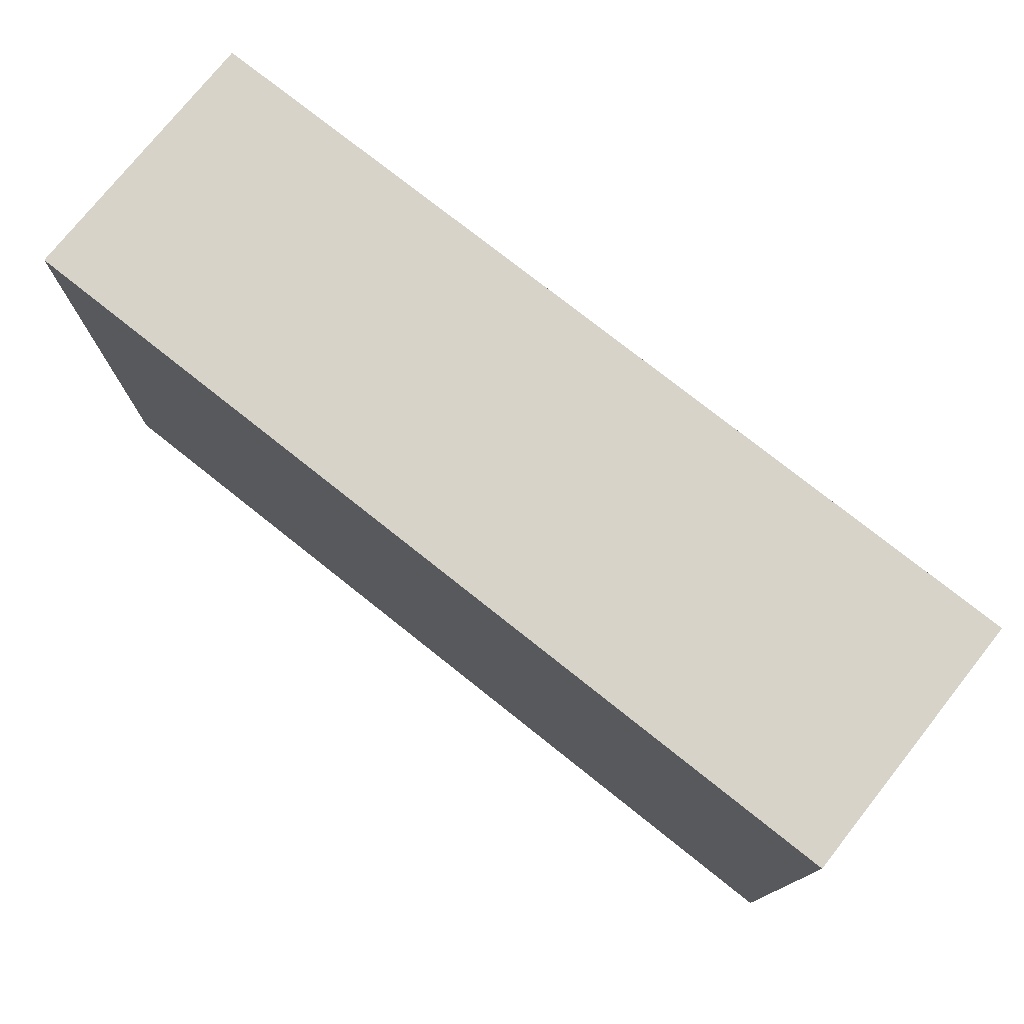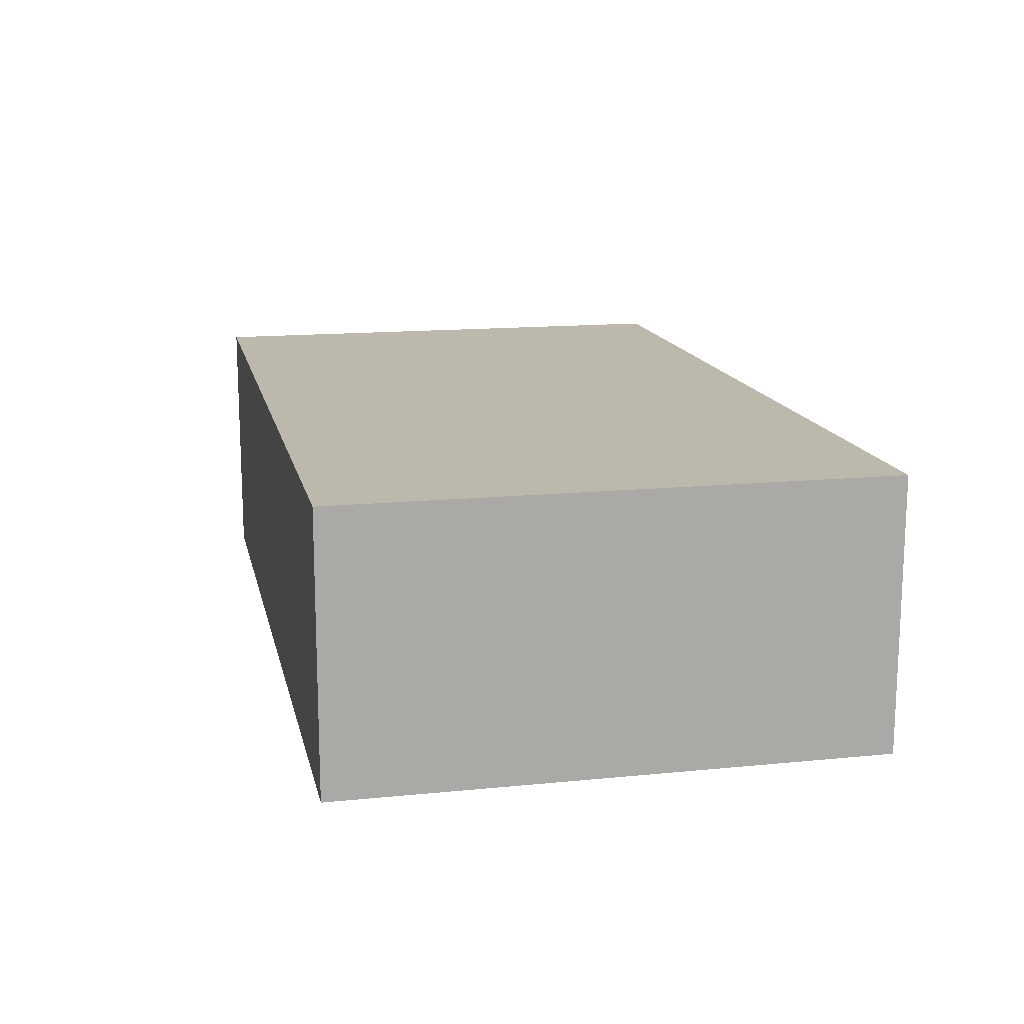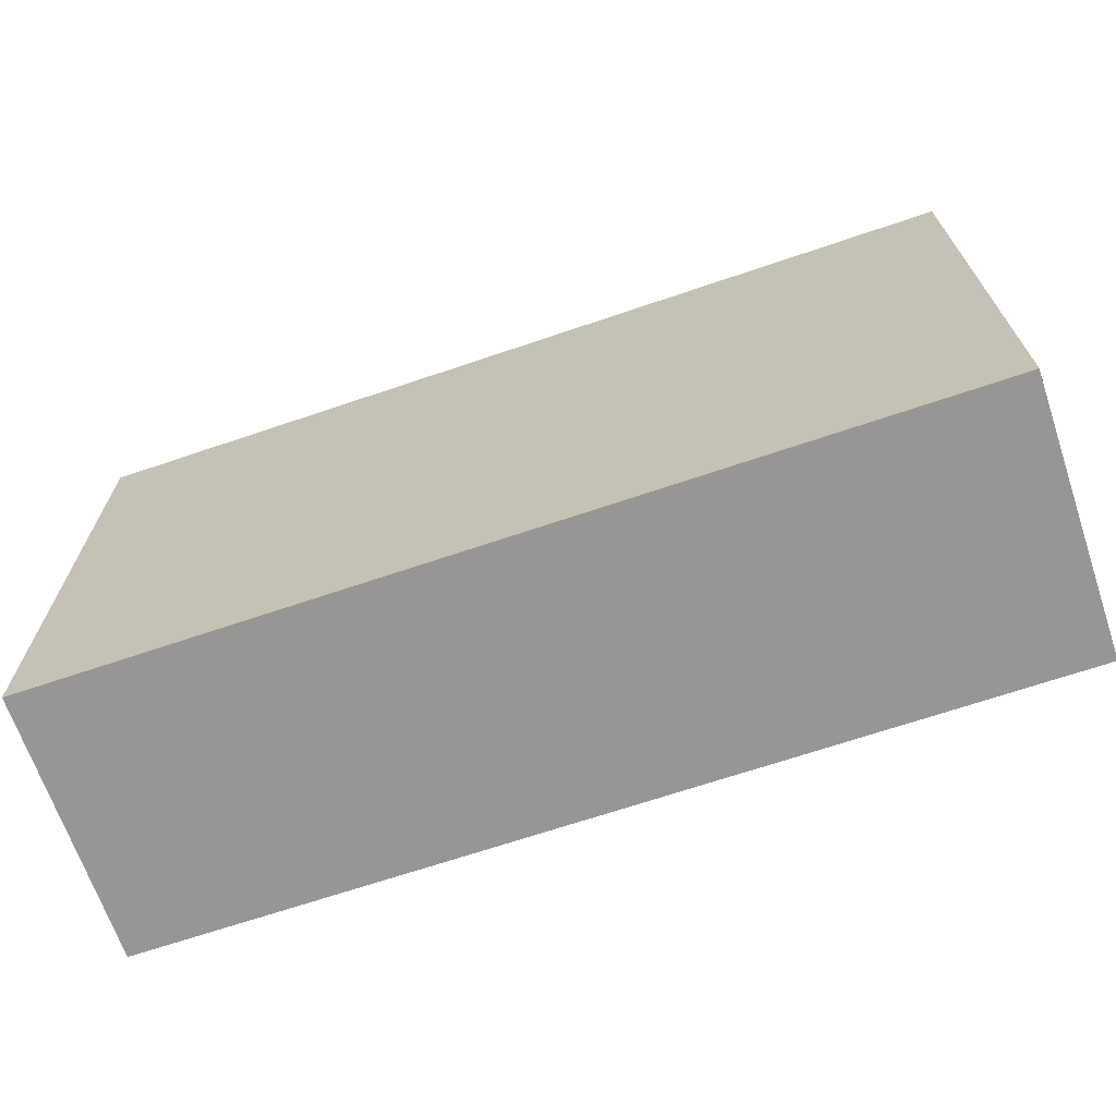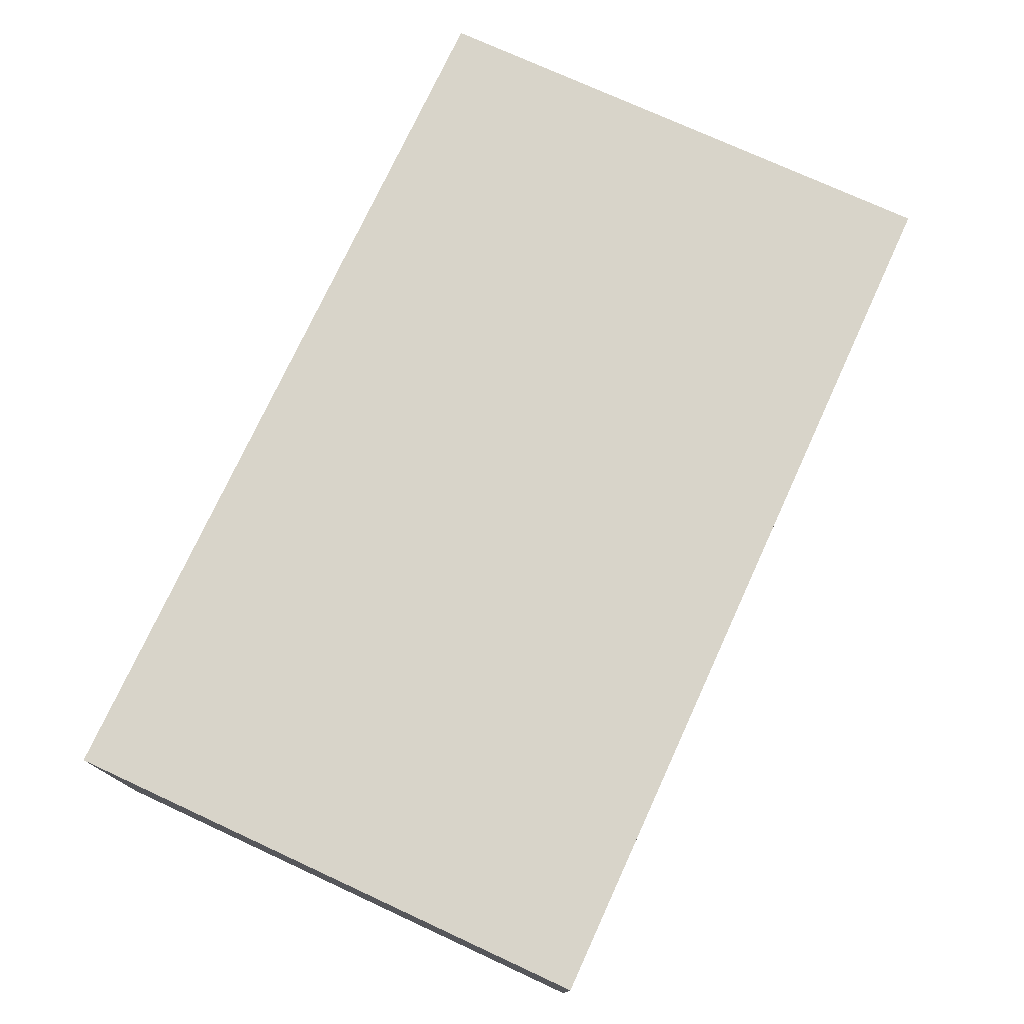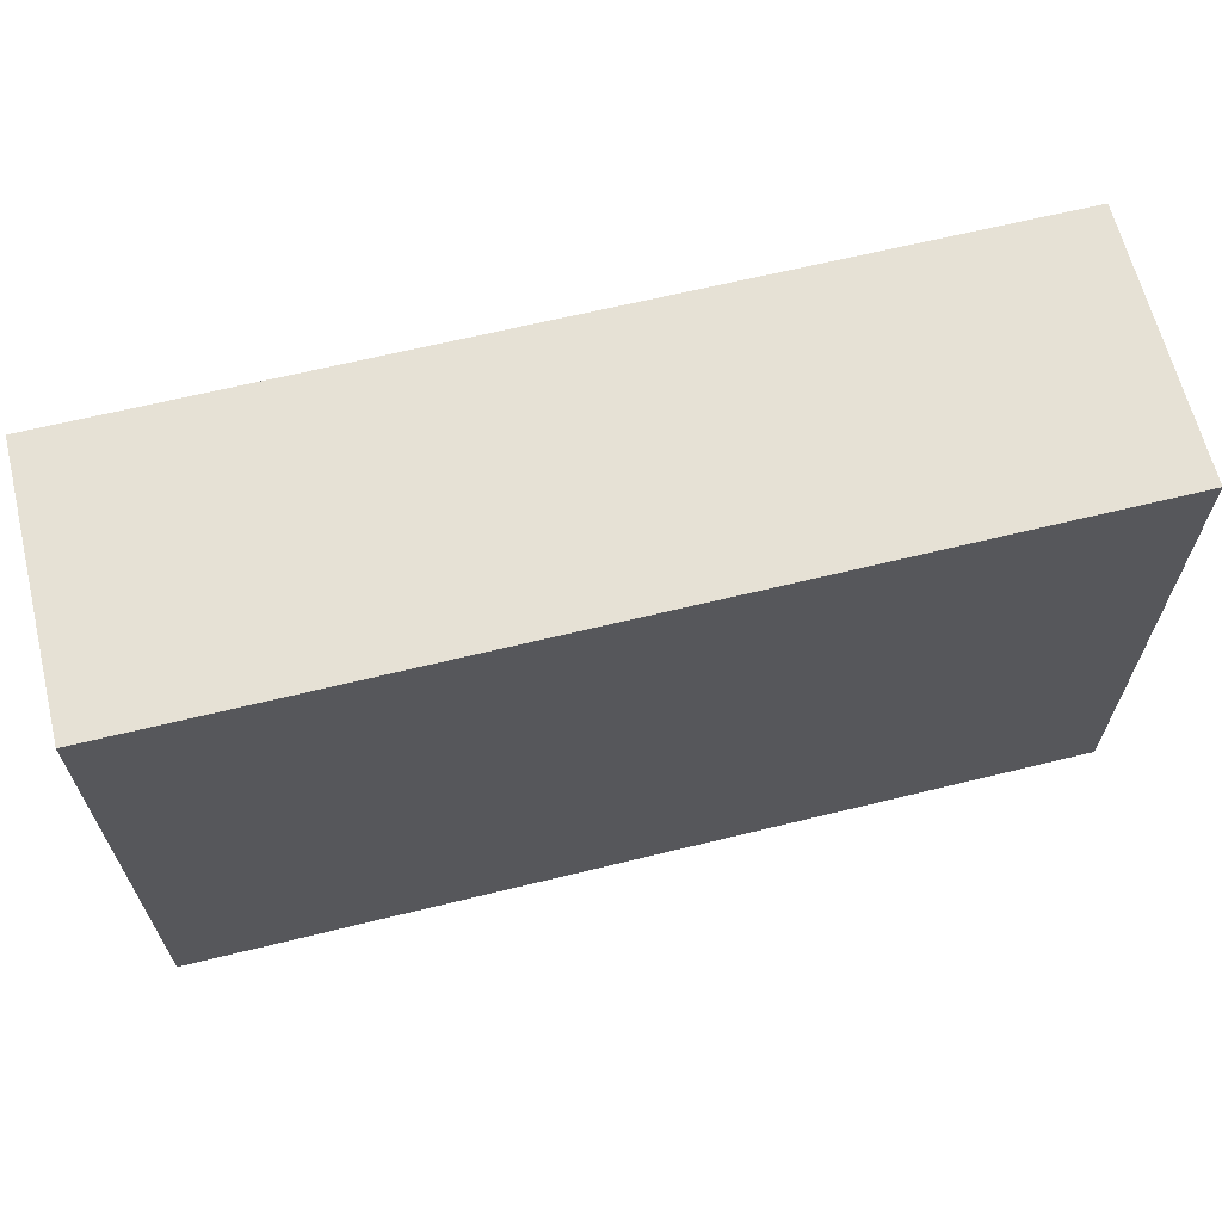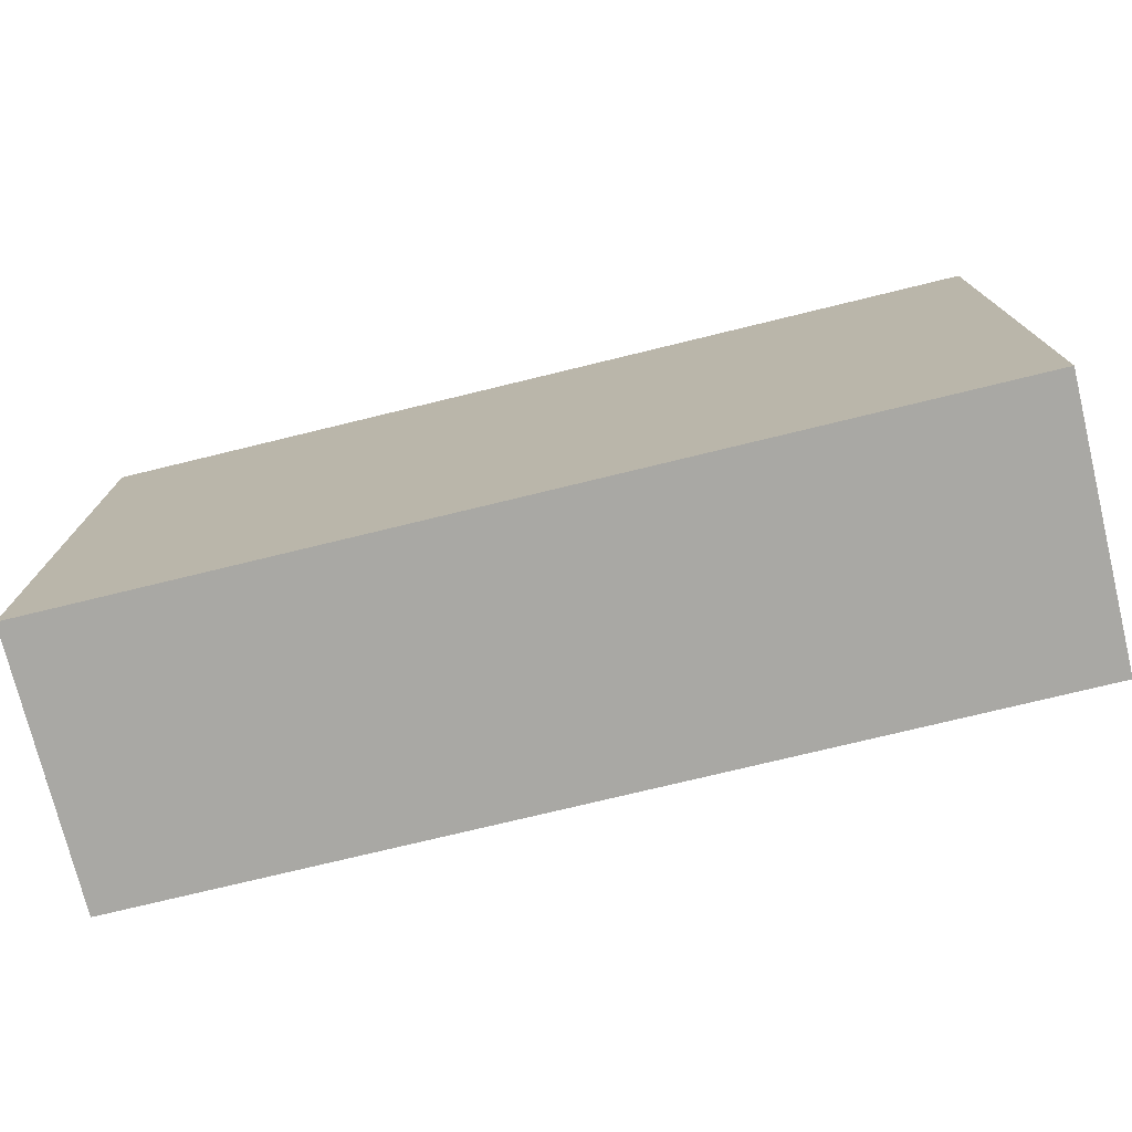
<metadata>
{"format":"obj","ext":"obj","renderer":"f3d","projection":"perspective","resolution":1024,"background":"white","views":[{"elev":75.9,"azim":-141.5,"up":"+Z"},{"elev":14.7,"azim":-102.2,"up":"+Y"},{"elev":-67.8,"azim":-161.2,"up":"+Z"},{"elev":75.0,"azim":114.7,"up":"+Y"},{"elev":64.6,"azim":-13.9,"up":"+Z"},{"elev":-75.0,"azim":13.7,"up":"+Z"}]}
</metadata>
<code>
v 0 0 0
v 0 0 7.62
v 0 3.81 7.62
v 0 3.81 0
v 12.7 0 0
v 0 0 0
v 0 3.81 0
v 12.7 3.81 0
v 12.7 0 7.62
v 12.7 0 0
v 12.7 3.81 0
v 12.7 3.81 7.62
v 0 0 7.62
v 12.7 0 7.62
v 12.7 3.81 7.62
v 0 3.81 7.62
v 0 3.81 7.62
v 12.7 3.81 7.62
v 12.7 3.81 0
v 0 3.81 0
v 12.7 0 7.62
v 0 0 7.62
v 0 0 0
v 12.7 0 0
g 541f366e-e315-11ea-a200-54bf646e7e1f
f 1 2 4
f 4 2 3
g 541fab9a-e315-11ea-b61a-54bf646e7e1f
f 5 6 8
f 8 6 7
g 54206e70-e315-11ea-b184-54bf646e7e1f
f 9 10 12
f 12 10 11
g 5420e3c2-e315-11ea-af73-54bf646e7e1f
f 13 14 16
f 16 14 15
g 5421591c-e315-11ea-a808-54bf646e7e1f
f 18 19 17
f 17 19 20
g 5421ce4a-e315-11ea-b358-54bf646e7e1f
f 21 22 24
f 24 22 23

</code>
